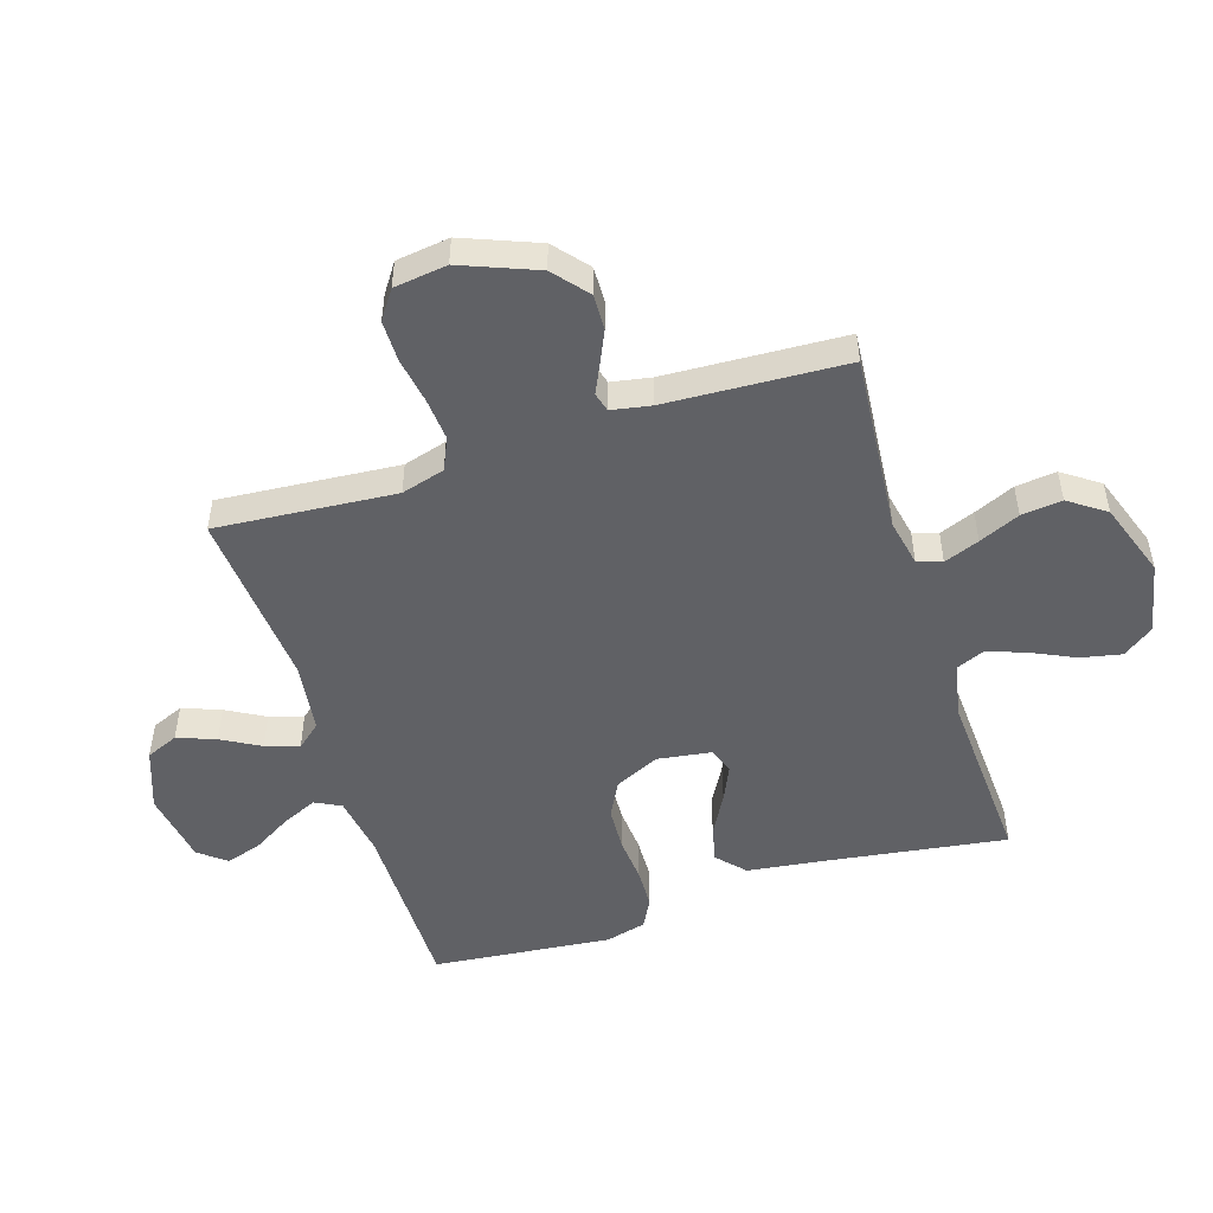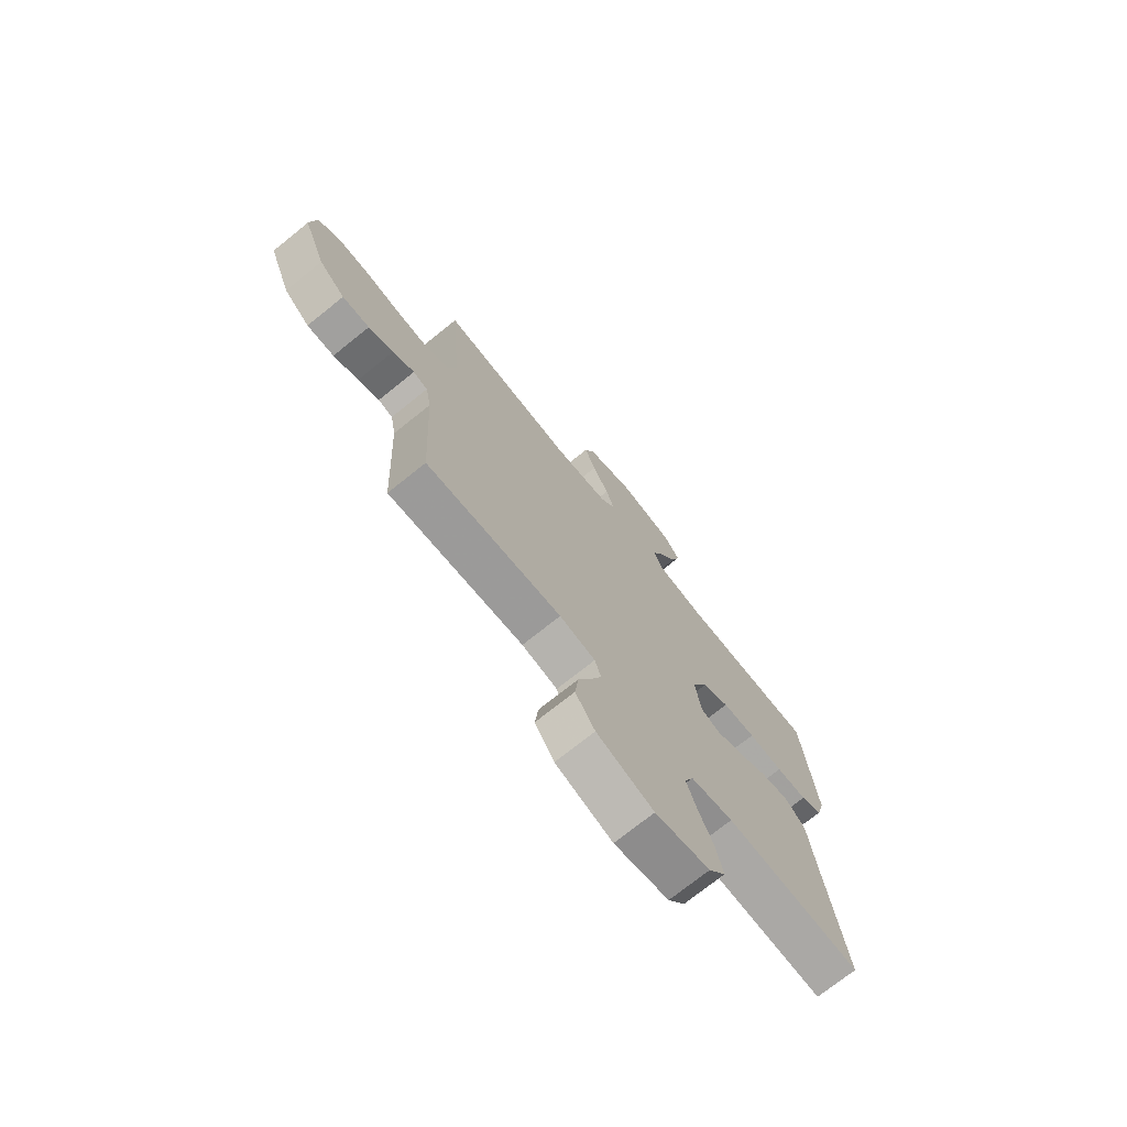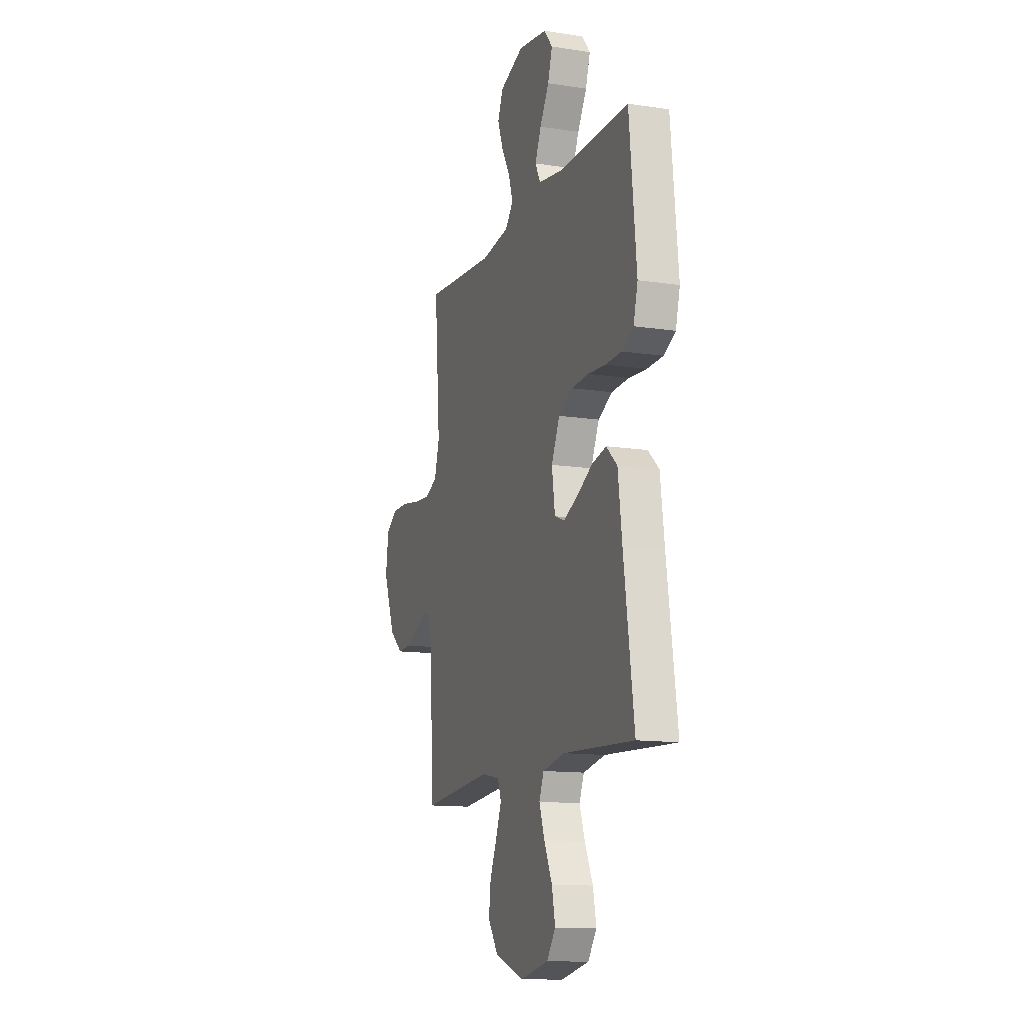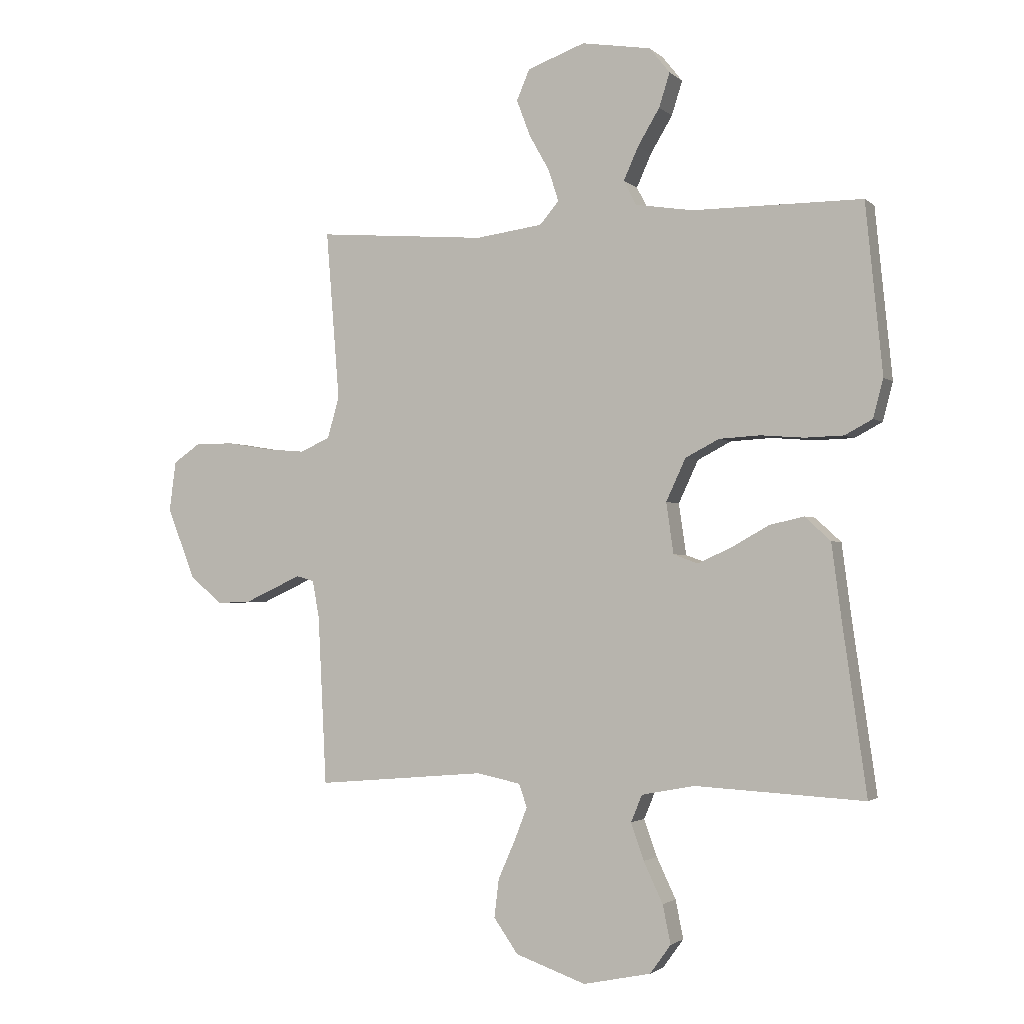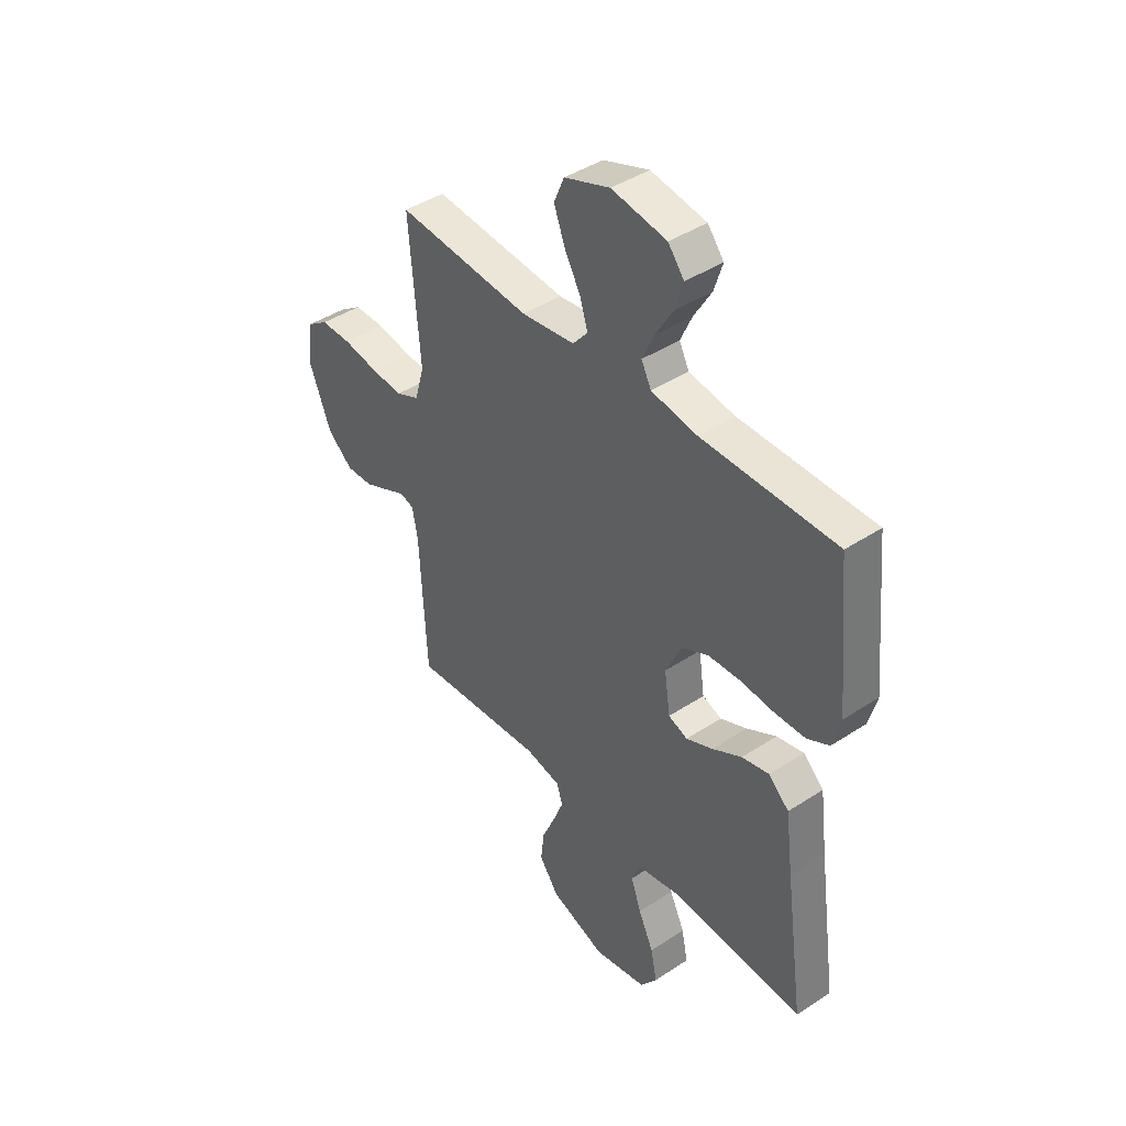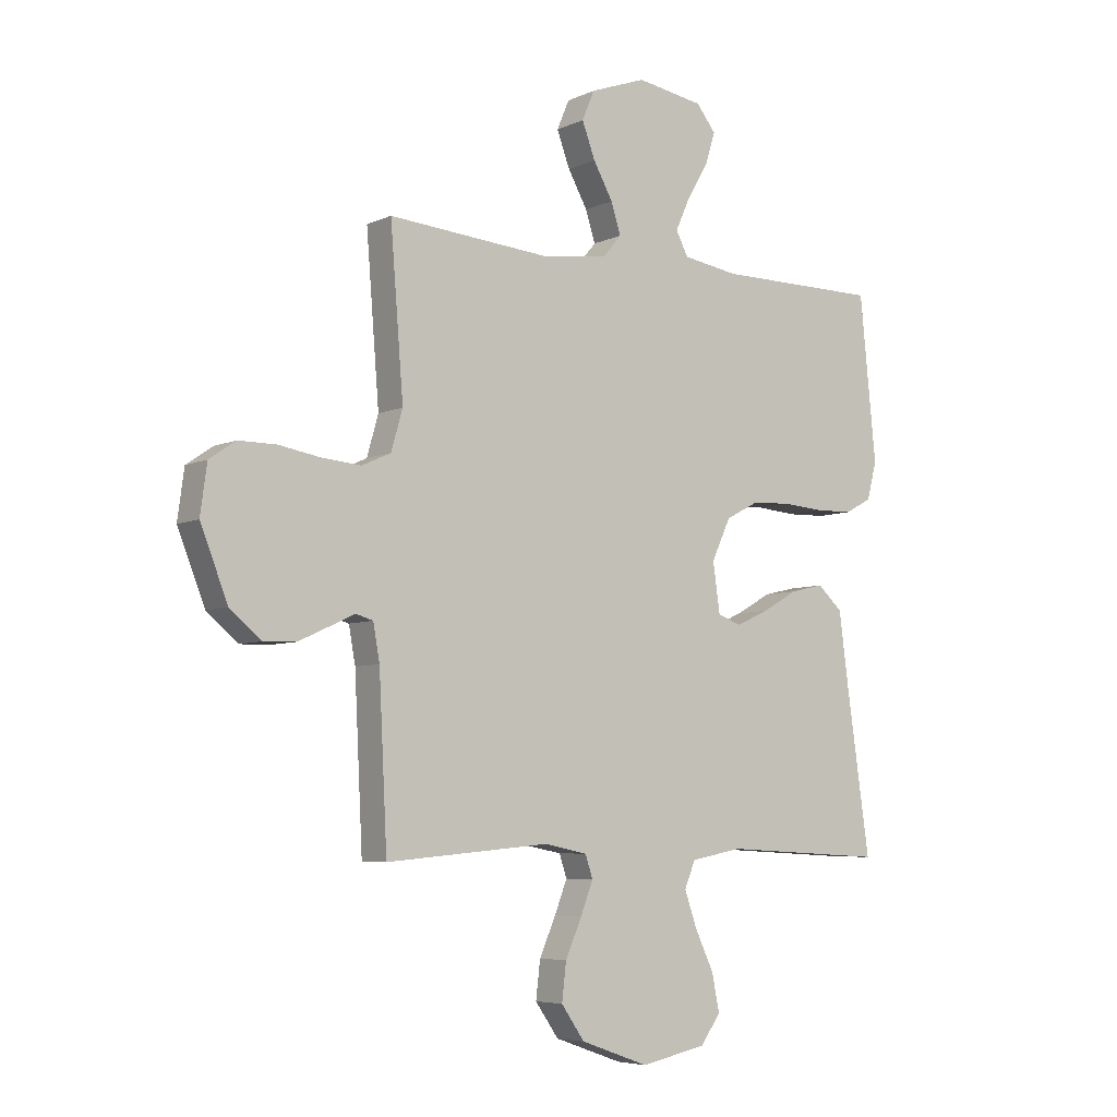
<metadata>
{"format":"obj","ext":"obj","renderer":"f3d","projection":"perspective","resolution":1024,"background":"white","views":[{"elev":-50.0,"azim":107.6,"up":"+Y"},{"elev":-73.1,"azim":128.8,"up":"+Z"},{"elev":-13.0,"azim":-109.3,"up":"+Z"},{"elev":-2.1,"azim":-157.8,"up":"+Z"},{"elev":42.5,"azim":-128.1,"up":"+Z"},{"elev":-6.0,"azim":143.4,"up":"+Z"}]}
</metadata>
<code>
v -0.5 0.07 -0.5
v -0.457 0.07 -0.2
v -0.44 0.07 -0.07
v -0.394 0.07 -0.028
v -0.333 0.07 -0.042
v -0.267 0.07 -0.079
v -0.207 0.07 -0.106
v -0.164 0.07 -0.09
v -0.151 0.07 0
v -0.186 0.07 0.075
v -0.246 0.07 0.106
v -0.319 0.07 0.11
v -0.395 0.07 0.104
v -0.463 0.07 0.106
v -0.512 0.07 0.132
v -0.53 0.07 0.2
v -0.5 0.07 0.5
v -0.2 0.07 0.5
v -0.097 0.07 0.516
v -0.075 0.07 0.559
v -0.101 0.07 0.617
v -0.14 0.07 0.682
v -0.159 0.07 0.742
v -0.123 0.07 0.787
v 0 0.07 0.807
v 0.102 0.07 0.77
v 0.125 0.07 0.716
v 0.101 0.07 0.652
v 0.065 0.07 0.588
v 0.047 0.07 0.532
v 0.081 0.07 0.492
v 0.2 0.07 0.476
v 0.5 0.07 0.5
v 0.476 0.07 0.2
v 0.497 0.07 0.127
v 0.55 0.07 0.103
v 0.622 0.07 0.109
v 0.699 0.07 0.122
v 0.768 0.07 0.122
v 0.816 0.07 0.089
v 0.828 0.07 0
v 0.778 0.07 -0.126
v 0.721 0.07 -0.174
v 0.661 0.07 -0.172
v 0.606 0.07 -0.147
v 0.559 0.07 -0.125
v 0.527 0.07 -0.134
v 0.515 0.07 -0.2
v 0.5 0.07 -0.5
v 0.2 0.07 -0.474
v 0.121 0.07 -0.49
v 0.107 0.07 -0.531
v 0.13 0.07 -0.59
v 0.16 0.07 -0.658
v 0.168 0.07 -0.726
v 0.125 0.07 -0.787
v 0 0.07 -0.831
v -0.12 0.07 -0.806
v -0.157 0.07 -0.755
v -0.143 0.07 -0.687
v -0.109 0.07 -0.615
v -0.086 0.07 -0.55
v -0.106 0.07 -0.502
v -0.2 0.07 -0.484
v -0.5 0 -0.5
v -0.457 0 -0.2
v -0.44 0 -0.07
v -0.394 0 -0.028
v -0.333 0 -0.042
v -0.267 0 -0.079
v -0.207 0 -0.106
v -0.164 0 -0.09
v -0.151 0 0
v -0.186 0 0.075
v -0.246 0 0.106
v -0.319 0 0.11
v -0.395 0 0.104
v -0.463 0 0.106
v -0.512 0 0.132
v -0.53 0 0.2
v -0.5 0 0.5
v -0.2 0 0.5
v -0.097 0 0.516
v -0.075 0 0.559
v -0.101 0 0.617
v -0.14 0 0.682
v -0.159 0 0.742
v -0.123 0 0.787
v 0 0 0.807
v 0.102 0 0.77
v 0.125 0 0.716
v 0.101 0 0.652
v 0.065 0 0.588
v 0.047 0 0.532
v 0.081 0 0.492
v 0.2 0 0.476
v 0.5 0 0.5
v 0.476 0 0.2
v 0.497 0 0.127
v 0.55 0 0.103
v 0.622 0 0.109
v 0.699 0 0.122
v 0.768 0 0.122
v 0.816 0 0.089
v 0.828 0 0
v 0.778 0 -0.126
v 0.721 0 -0.174
v 0.661 0 -0.172
v 0.606 0 -0.147
v 0.559 0 -0.125
v 0.527 0 -0.134
v 0.515 0 -0.2
v 0.5 0 -0.5
v 0.2 0 -0.474
v 0.121 0 -0.49
v 0.107 0 -0.531
v 0.13 0 -0.59
v 0.16 0 -0.658
v 0.168 0 -0.726
v 0.125 0 -0.787
v 0 0 -0.831
v -0.12 0 -0.806
v -0.157 0 -0.755
v -0.143 0 -0.687
v -0.109 0 -0.615
v -0.086 0 -0.55
v -0.106 0 -0.502
v -0.2 0 -0.484
f 58 59 60 61
f 58 61 62
f 57 58 62
f 56 57 62
f 53 54 55 56
f 52 53 56 62
f 51 52 62 63
f 48 49 50
f 47 48 50 51
f 43 44 45 46
f 41 42 43 46
f 41 46 47
f 40 41 47
f 37 38 39 40
f 36 37 40 47
f 35 36 47 51
f 32 33 34
f 31 32 34 35
f 26 27 28 29
f 26 29 30
f 25 26 30
f 24 25 30
f 21 22 23 24
f 20 21 24 30
f 19 20 30 31
f 15 16 17 18
f 12 13 14 15
f 11 12 15 18
f 10 11 18 19
f 3 4 5 6
f 2 3 6 7
f 64 1 2 7
f 63 64 7 8
f 51 63 8 9
f 19 31 35 51
f 9 10 19 51
f 125 124 123 122
f 126 125 122
f 126 122 121
f 126 121 120
f 120 119 118 117
f 126 120 117 116
f 127 126 116 115
f 114 113 112
f 115 114 112 111
f 110 109 108 107
f 110 107 106 105
f 111 110 105
f 111 105 104
f 104 103 102 101
f 111 104 101 100
f 115 111 100 99
f 98 97 96
f 99 98 96 95
f 93 92 91 90
f 94 93 90
f 94 90 89
f 94 89 88
f 88 87 86 85
f 94 88 85 84
f 95 94 84 83
f 82 81 80 79
f 79 78 77 76
f 82 79 76 75
f 83 82 75 74
f 70 69 68 67
f 71 70 67 66
f 71 66 65 128
f 72 71 128 127
f 73 72 127 115
f 115 99 95 83
f 115 83 74 73
f 1 65 66 2
f 2 66 67 3
f 3 67 68 4
f 4 68 69 5
f 5 69 70 6
f 6 70 71 7
f 7 71 72 8
f 8 72 73 9
f 9 73 74 10
f 10 74 75 11
f 11 75 76 12
f 12 76 77 13
f 13 77 78 14
f 14 78 79 15
f 15 79 80 16
f 16 80 81 17
f 17 81 82 18
f 18 82 83 19
f 19 83 84 20
f 20 84 85 21
f 21 85 86 22
f 22 86 87 23
f 23 87 88 24
f 24 88 89 25
f 25 89 90 26
f 26 90 91 27
f 27 91 92 28
f 28 92 93 29
f 29 93 94 30
f 30 94 95 31
f 31 95 96 32
f 32 96 97 33
f 33 97 98 34
f 34 98 99 35
f 35 99 100 36
f 36 100 101 37
f 37 101 102 38
f 38 102 103 39
f 39 103 104 40
f 40 104 105 41
f 41 105 106 42
f 42 106 107 43
f 43 107 108 44
f 44 108 109 45
f 45 109 110 46
f 46 110 111 47
f 47 111 112 48
f 48 112 113 49
f 49 113 114 50
f 50 114 115 51
f 51 115 116 52
f 52 116 117 53
f 53 117 118 54
f 54 118 119 55
f 55 119 120 56
f 56 120 121 57
f 57 121 122 58
f 58 122 123 59
f 59 123 124 60
f 60 124 125 61
f 61 125 126 62
f 62 126 127 63
f 63 127 128 64
f 64 128 65 1

</code>
